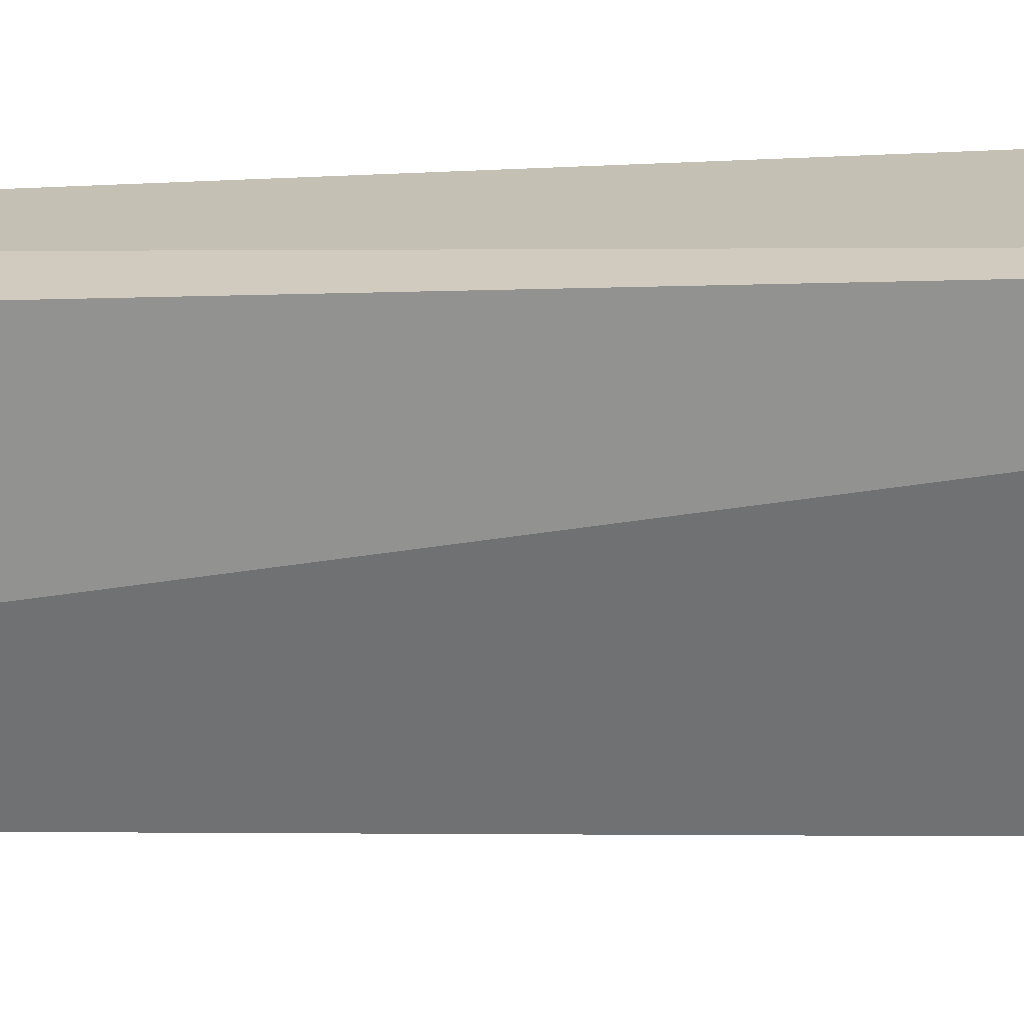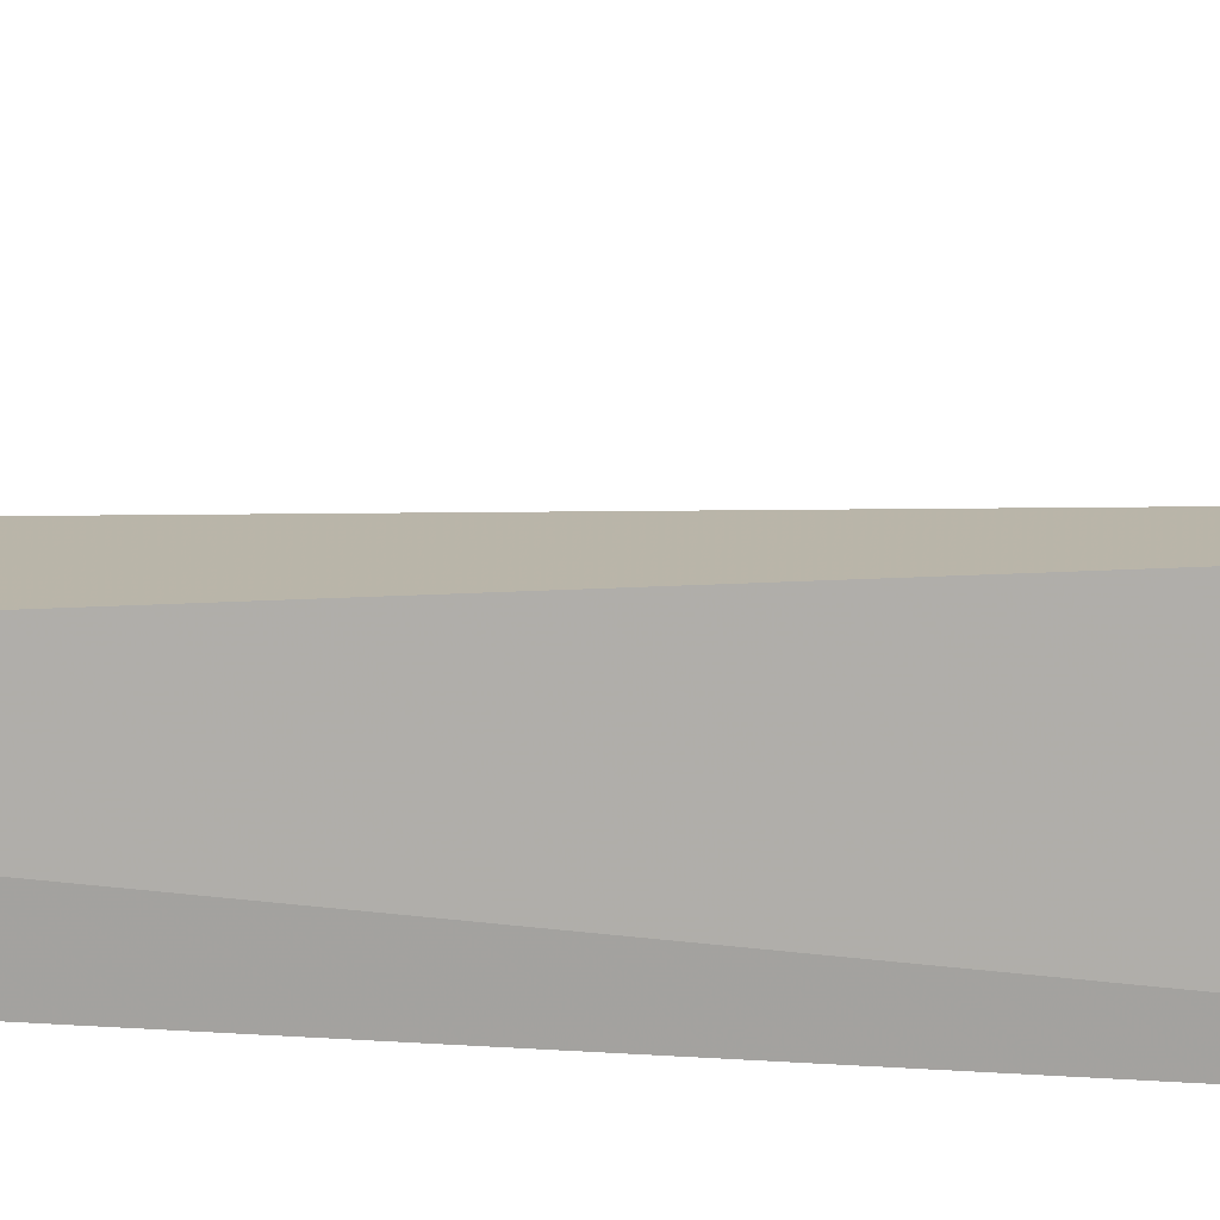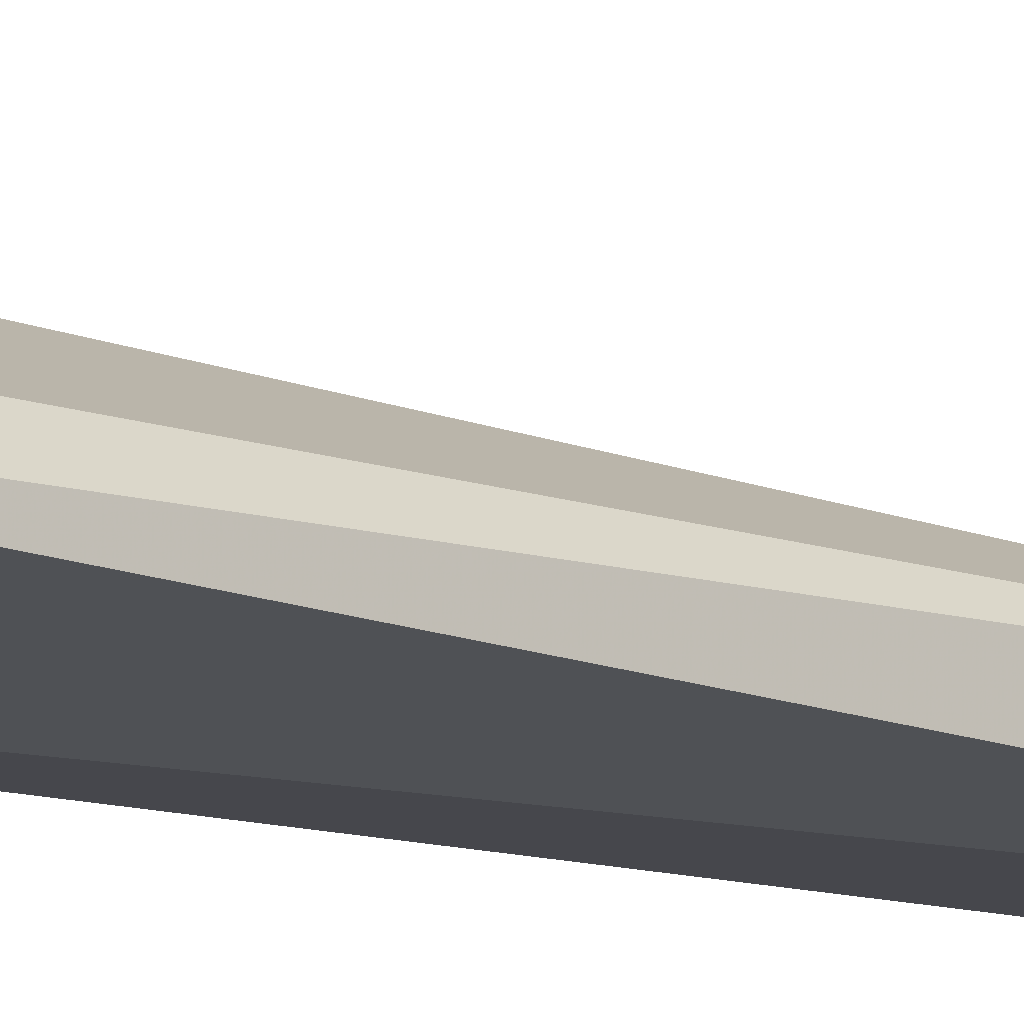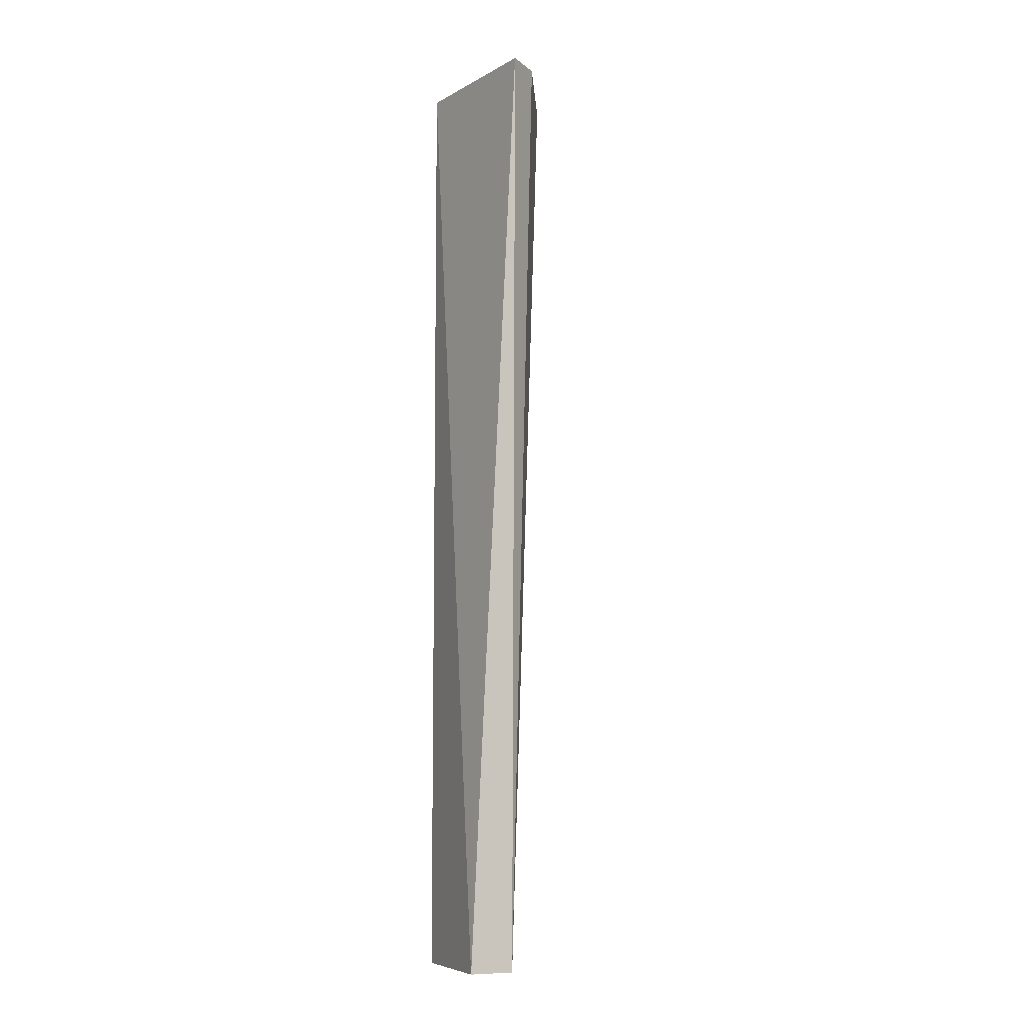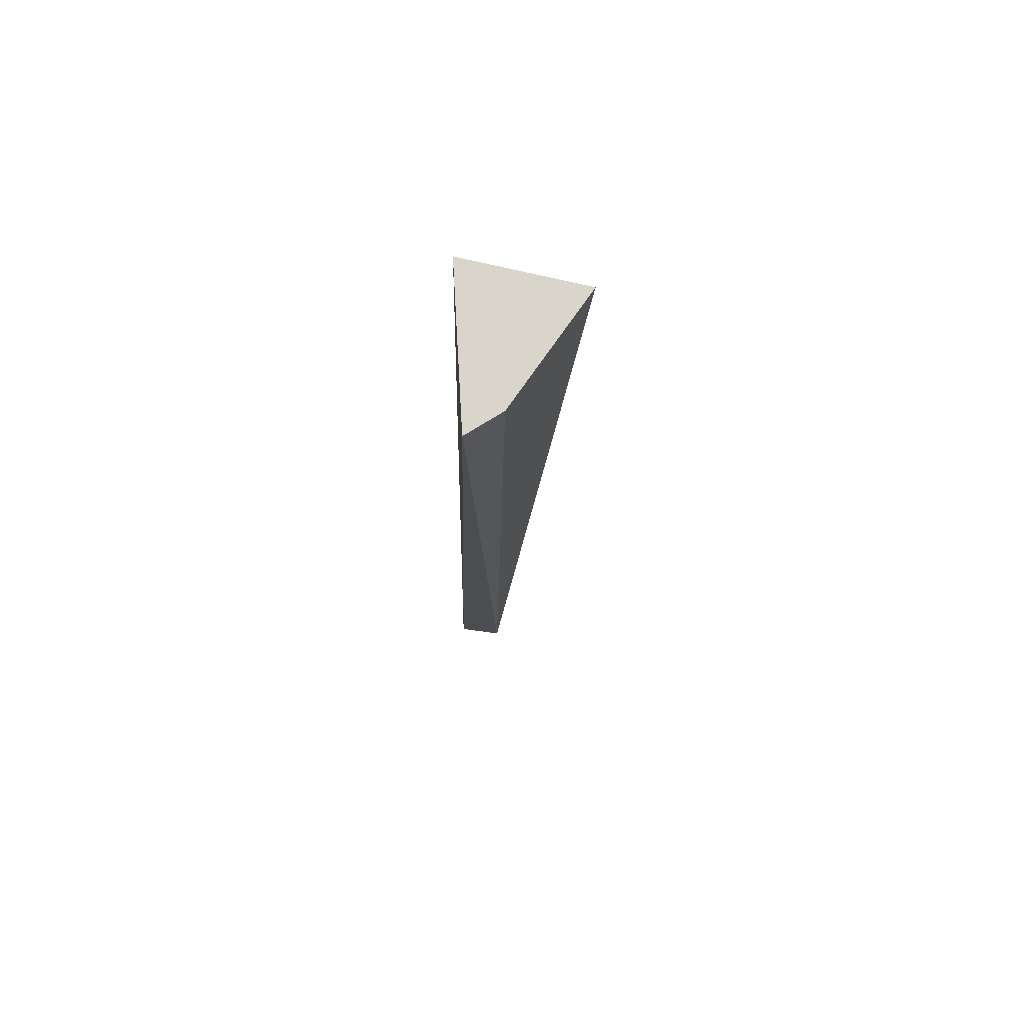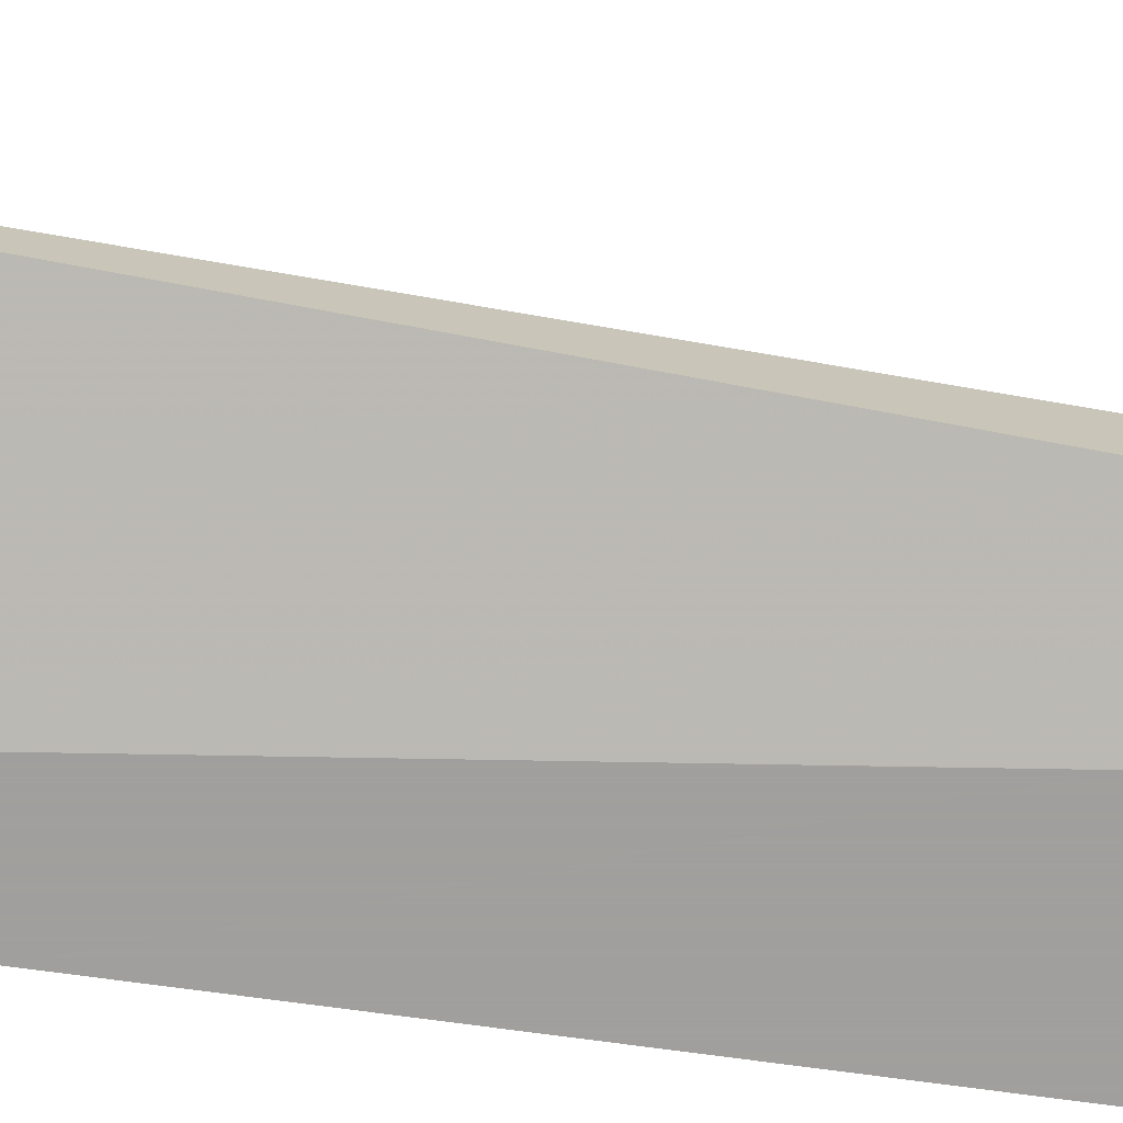
<metadata>
{"format":"obj","ext":"obj","renderer":"f3d","projection":"perspective","resolution":1024,"background":"white","views":[{"elev":-66.3,"azim":-88.7,"up":"+Y"},{"elev":15.1,"azim":-80.3,"up":"+Y"},{"elev":-11.0,"azim":51.1,"up":"+Y"},{"elev":-8.0,"azim":66.7,"up":"+Z"},{"elev":74.2,"azim":98.0,"up":"+Z"},{"elev":-71.5,"azim":82.3,"up":"+Y"}]}
</metadata>
<code>
v 0.01485 0.06091 0.1439
v 0.0906 0.06091 -0.5
v 0.1184 0.08156 0.1441
v 0.02237 0.142 0.1441
v 0.01485 0.09121 -0.5
v 0.0906 0.09121 -0.5
v 0.01485 0.06091 -0.5
v 0.1009 0.1025 0.144
f 1 2 3
f 1 3 4
f 5 1 4
f 6 3 2
f 6 5 4
f 7 2 1
f 7 1 5
f 7 6 2
f 7 5 6
f 8 6 4
f 8 4 3
f 8 3 6

</code>
